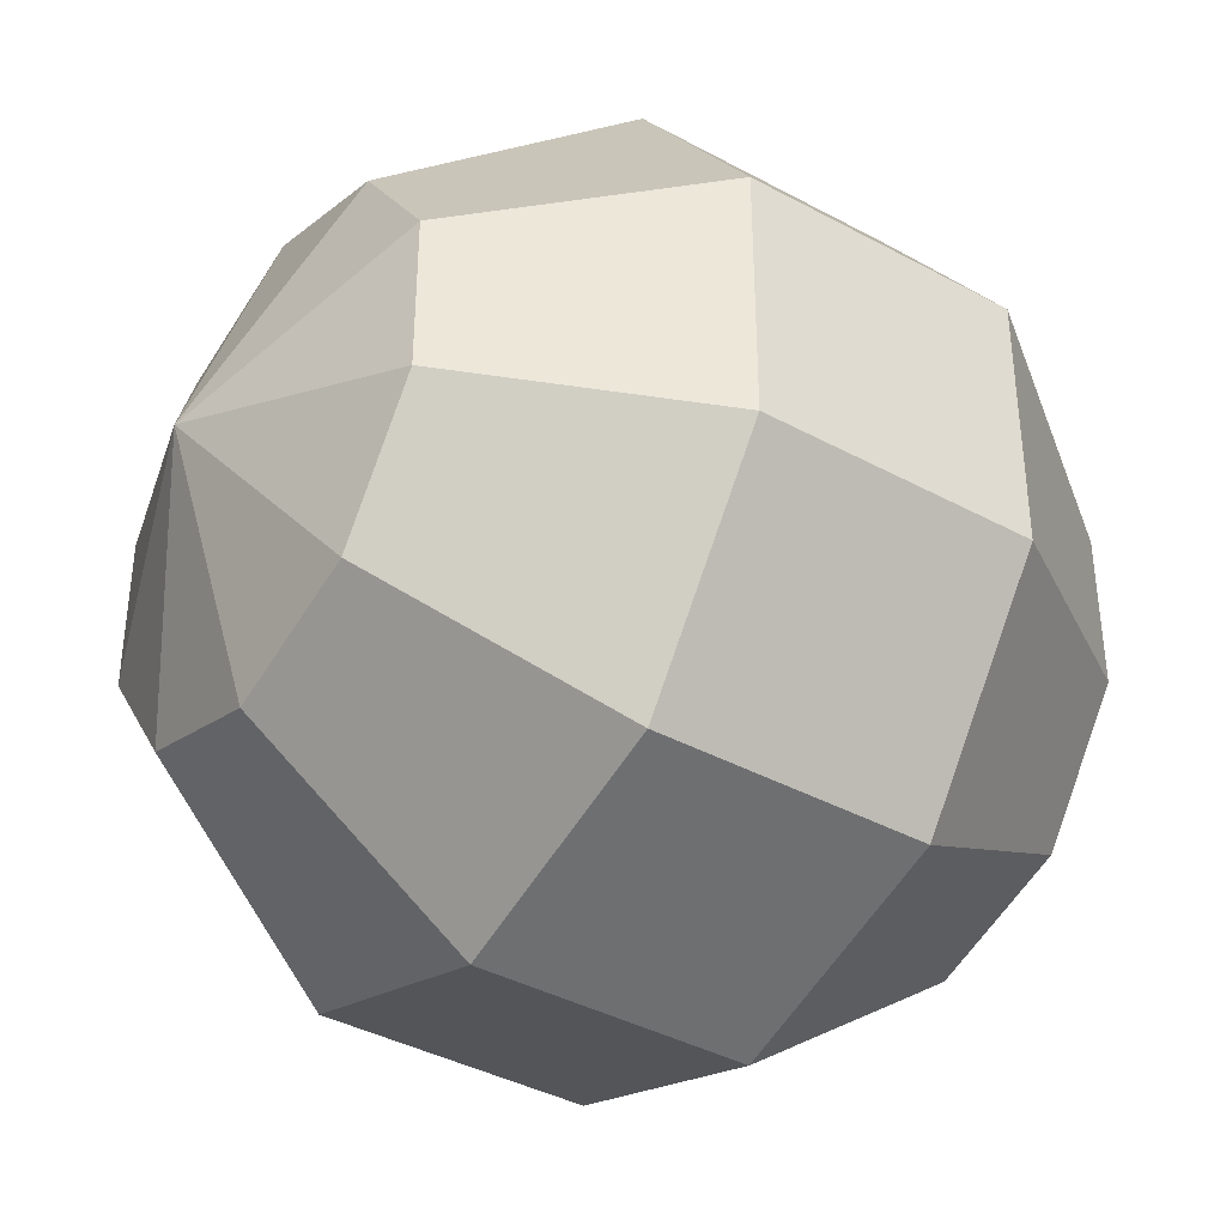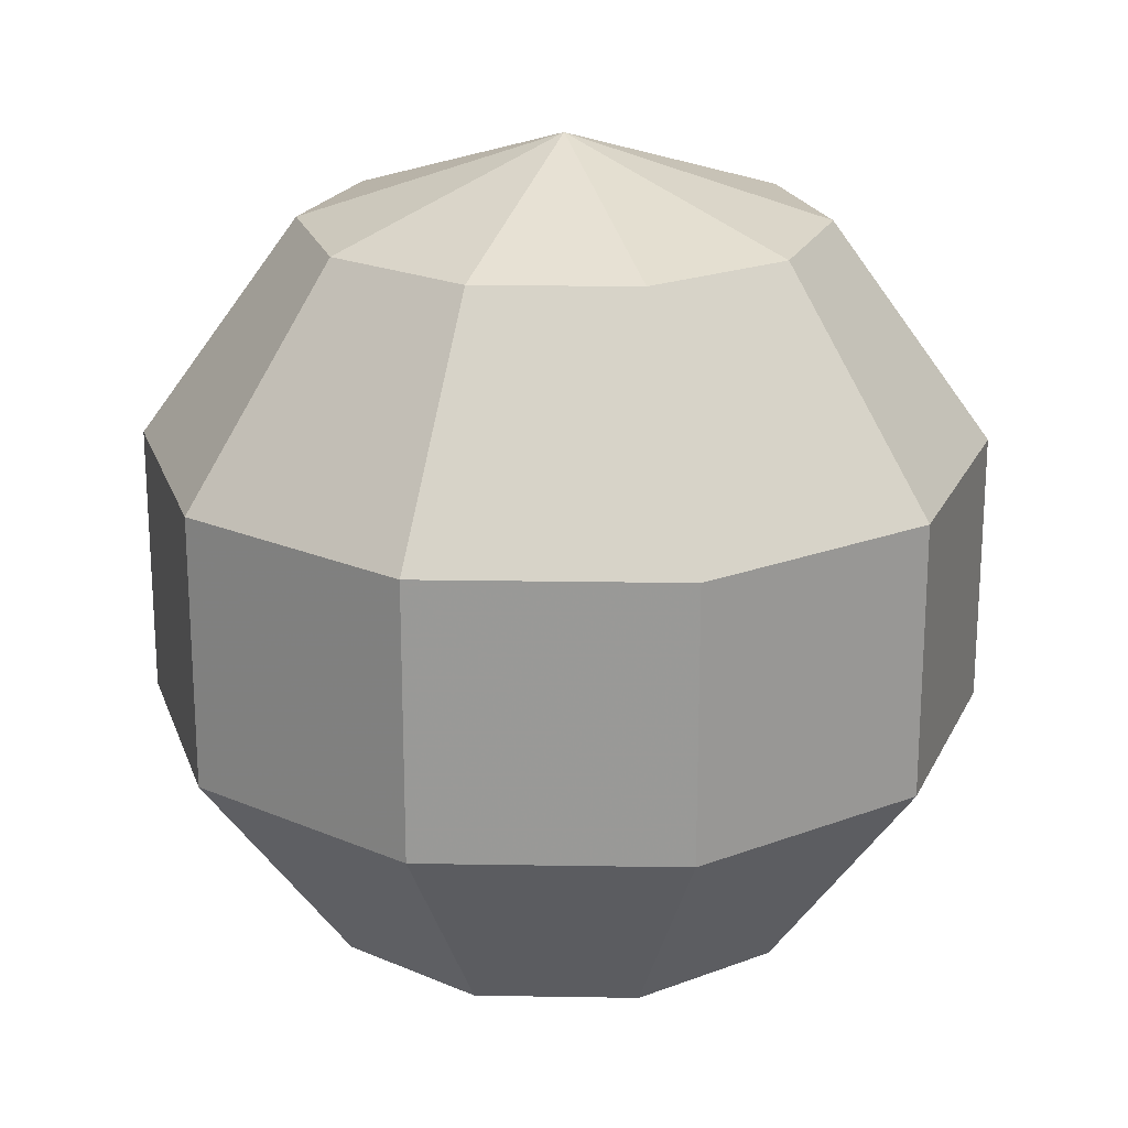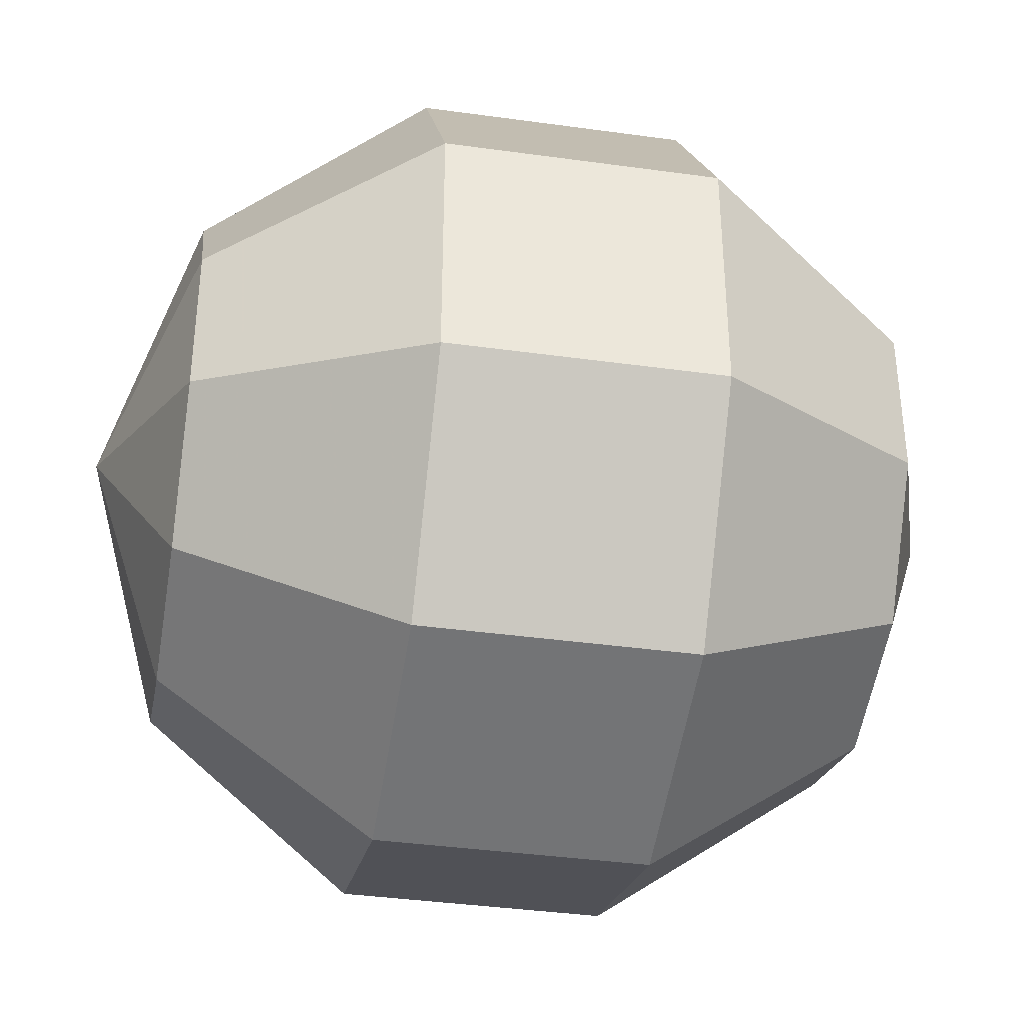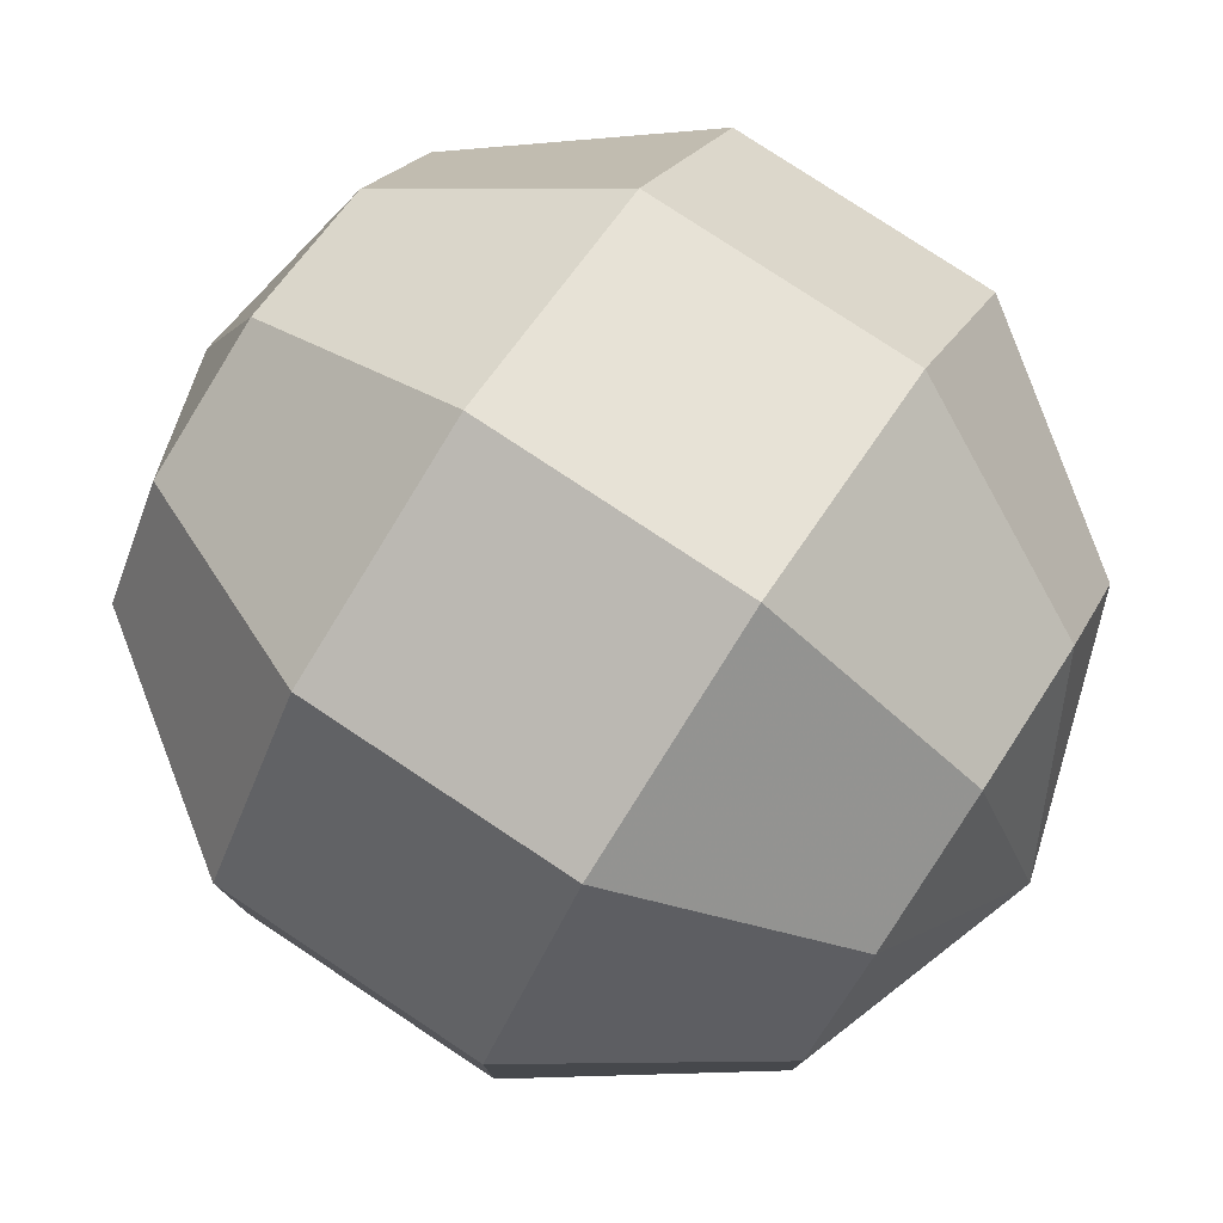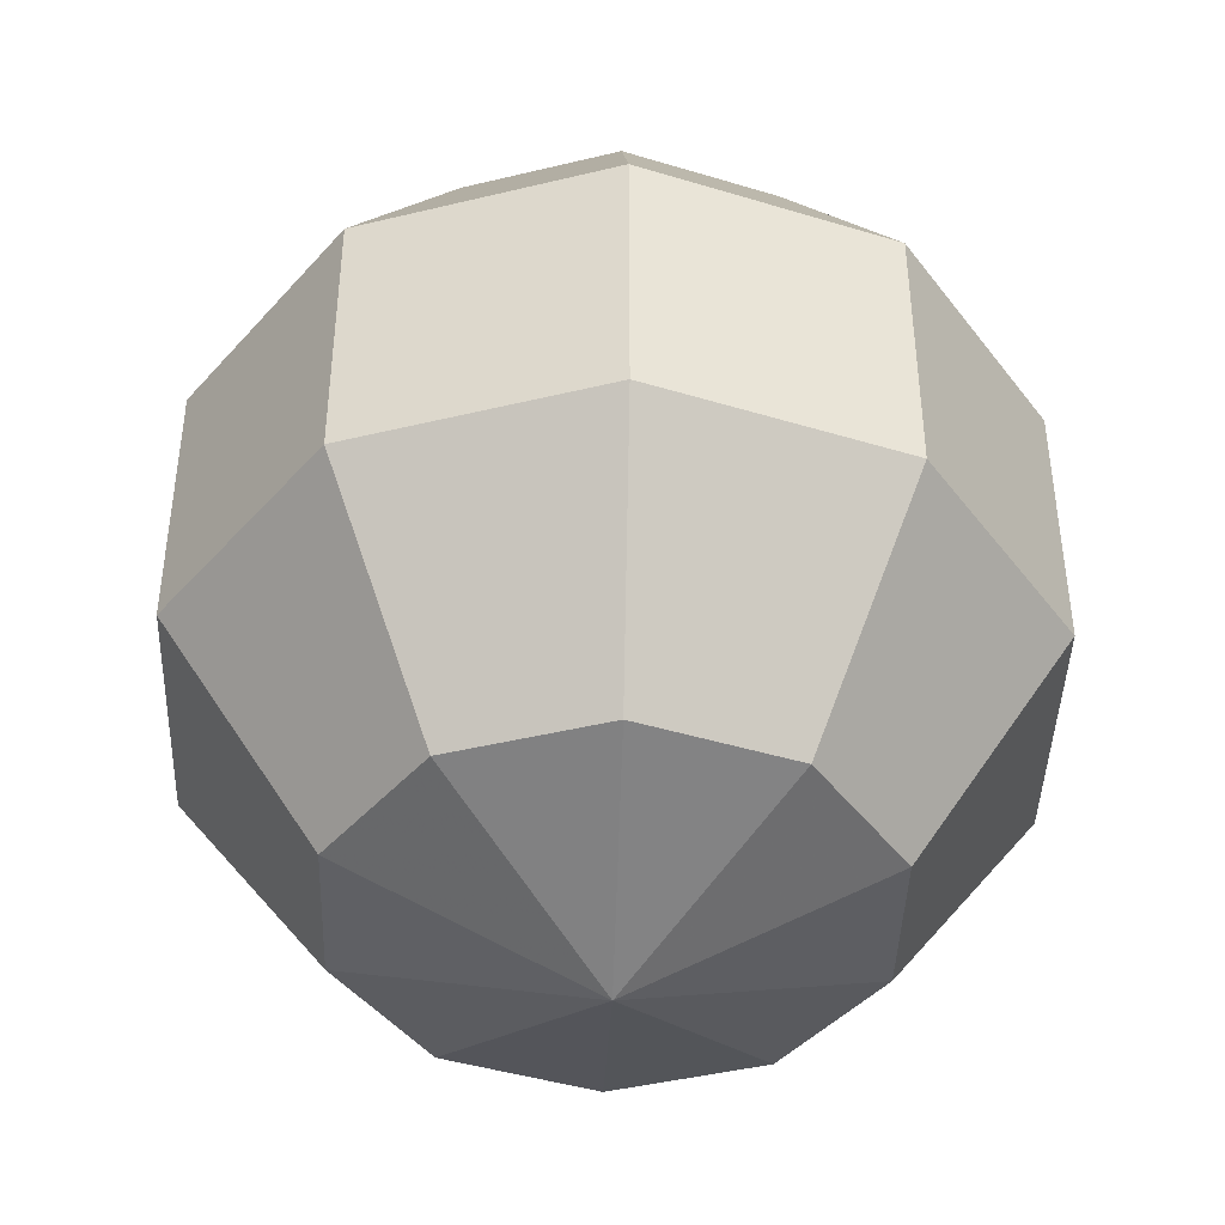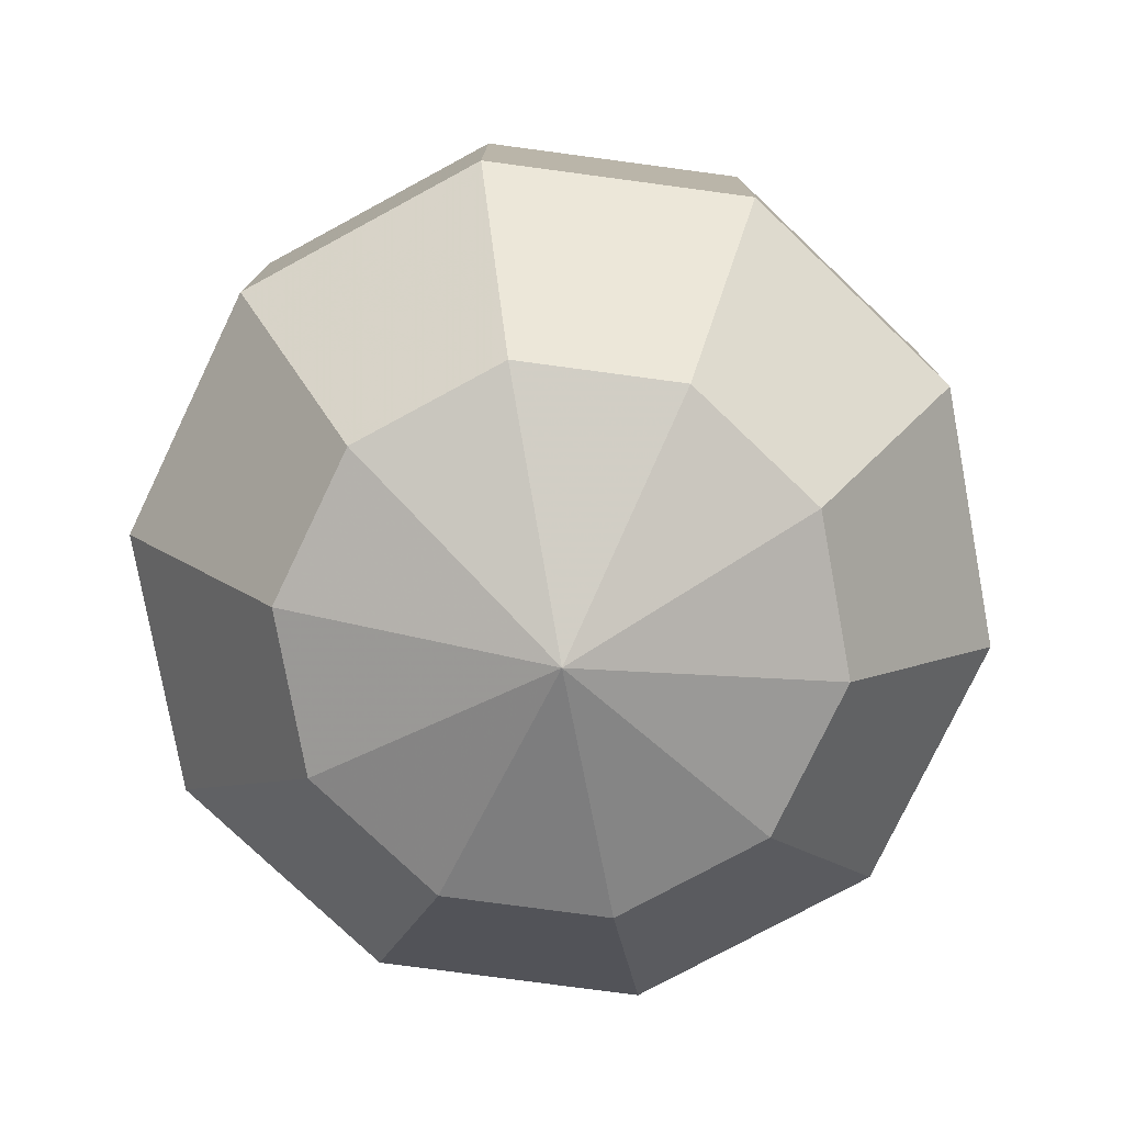
<metadata>
{"format":"obj","ext":"obj","renderer":"f3d","projection":"perspective","resolution":1024,"background":"white","views":[{"elev":-39.0,"azim":55.7,"up":"+Z"},{"elev":20.9,"azim":19.7,"up":"+Y"},{"elev":-38.1,"azim":80.0,"up":"+Z"},{"elev":78.9,"azim":123.5,"up":"+Z"},{"elev":-43.0,"azim":106.1,"up":"+Y"},{"elev":-78.1,"azim":-169.6,"up":"+Y"}]}
</metadata>
<code>
g Sphere01
v 0 -4.964 0
v 0 -4.016 2.918
v -1.715 -4.016 2.361
v -2.775 -4.016 0.9017
v -2.775 -4.016 -0.9017
v -1.715 -4.016 -2.361
v 0 -4.016 -2.918
v 1.715 -4.016 -2.361
v 2.775 -4.016 -0.9017
v 2.775 -4.016 0.9017
v 1.715 -4.016 2.361
v 0 -1.534 4.721
v -2.775 -1.534 3.82
v -4.49 -1.534 1.459
v -4.49 -1.534 -1.459
v -2.775 -1.534 -3.82
v 1e-06 -1.534 -4.721
v 2.775 -1.534 -3.82
v 4.49 -1.534 -1.459
v 4.49 -1.534 1.459
v 2.775 -1.534 3.82
v 0 1.534 4.721
v -2.775 1.534 3.82
v -4.49 1.534 1.459
v -4.49 1.534 -1.459
v -2.775 1.534 -3.82
v 1e-06 1.534 -4.721
v 2.775 1.534 -3.82
v 4.49 1.534 -1.459
v 4.49 1.534 1.459
v 2.775 1.534 3.82
v 0 4.016 2.918
v -1.715 4.016 2.361
v -2.775 4.016 0.9017
v -2.775 4.016 -0.9017
v -1.715 4.016 -2.361
v 0 4.016 -2.918
v 1.715 4.016 -2.361
v 2.775 4.016 -0.9017
v 2.775 4.016 0.9017
v 1.715 4.016 2.361
v 0 4.964 0
f 1 2 3
f 1 3 4
f 1 4 5
f 1 5 6
f 1 6 7
f 1 7 8
f 1 8 9
f 1 9 10
f 1 10 11
f 1 11 2
f 2 12 13
f 2 13 3
f 3 13 14
f 3 14 4
f 4 14 15
f 4 15 5
f 5 15 16
f 5 16 6
f 6 16 17
f 6 17 7
f 7 17 18
f 7 18 8
f 8 18 19
f 8 19 9
f 9 19 20
f 9 20 10
f 10 20 21
f 10 21 11
f 11 21 12
f 11 12 2
f 12 22 23
f 12 23 13
f 13 23 24
f 13 24 14
f 14 24 25
f 14 25 15
f 15 25 26
f 15 26 16
f 16 26 27
f 16 27 17
f 17 27 28
f 17 28 18
f 18 28 29
f 18 29 19
f 19 29 30
f 19 30 20
f 20 30 31
f 20 31 21
f 21 31 22
f 21 22 12
f 22 32 33
f 22 33 23
f 23 33 34
f 23 34 24
f 24 34 35
f 24 35 25
f 25 35 36
f 25 36 26
f 26 36 37
f 26 37 27
f 27 37 38
f 27 38 28
f 28 38 39
f 28 39 29
f 29 39 40
f 29 40 30
f 30 40 41
f 30 41 31
f 31 41 32
f 31 32 22
f 42 33 32
f 42 34 33
f 42 35 34
f 42 36 35
f 42 37 36
f 42 38 37
f 42 39 38
f 42 40 39
f 42 41 40
f 42 32 41

</code>
